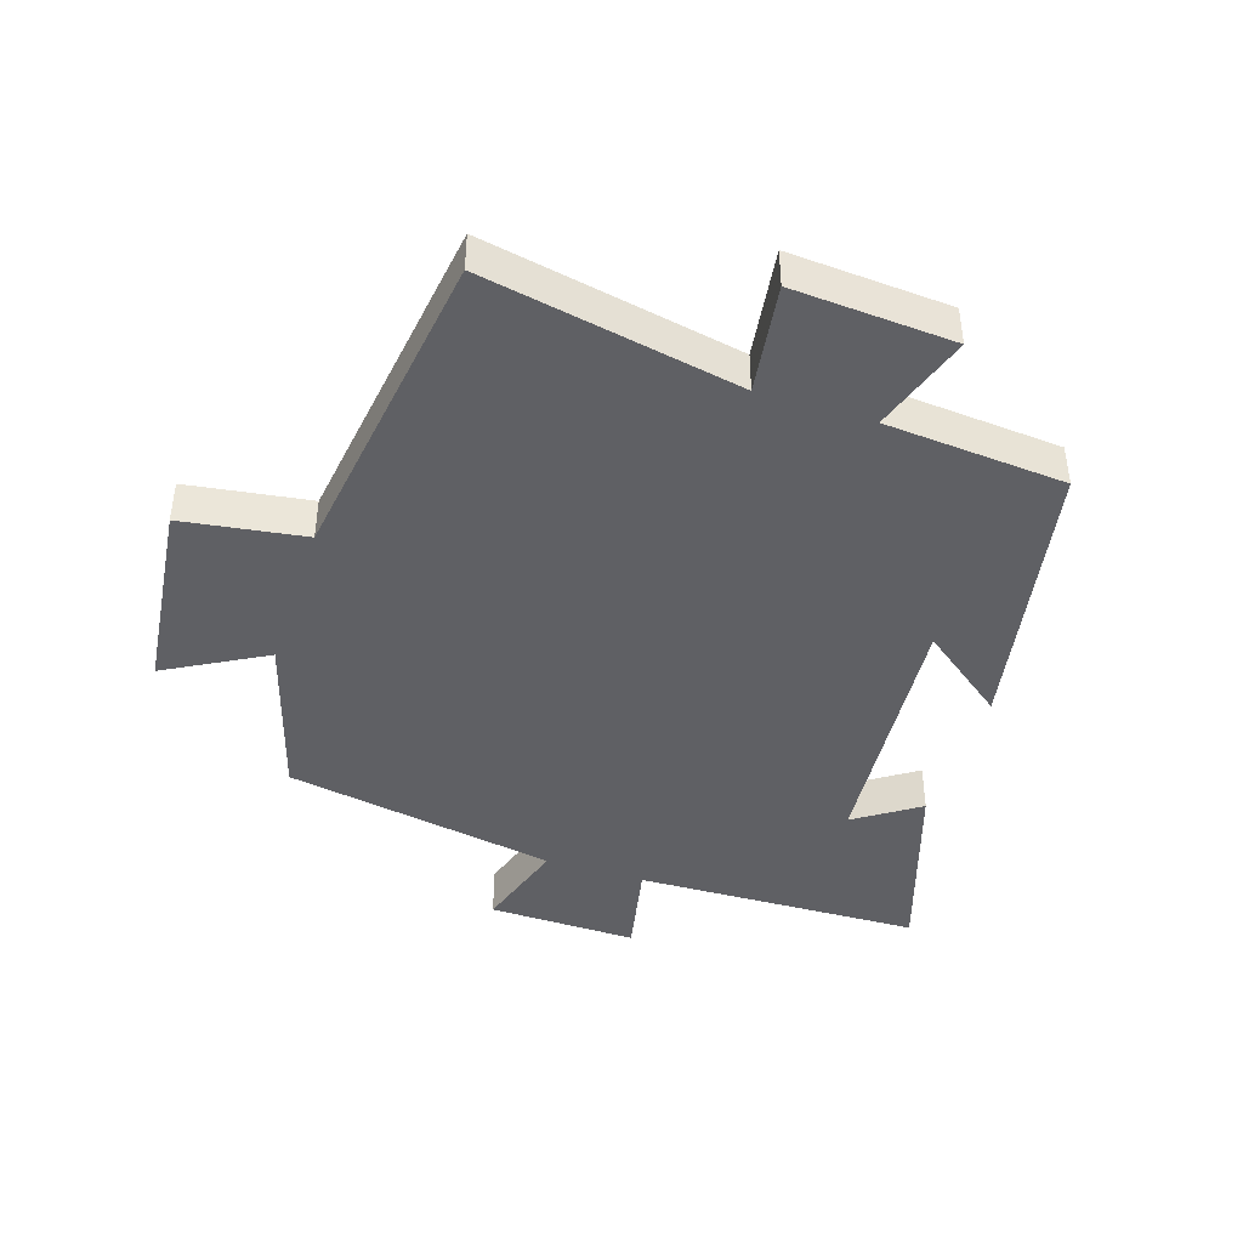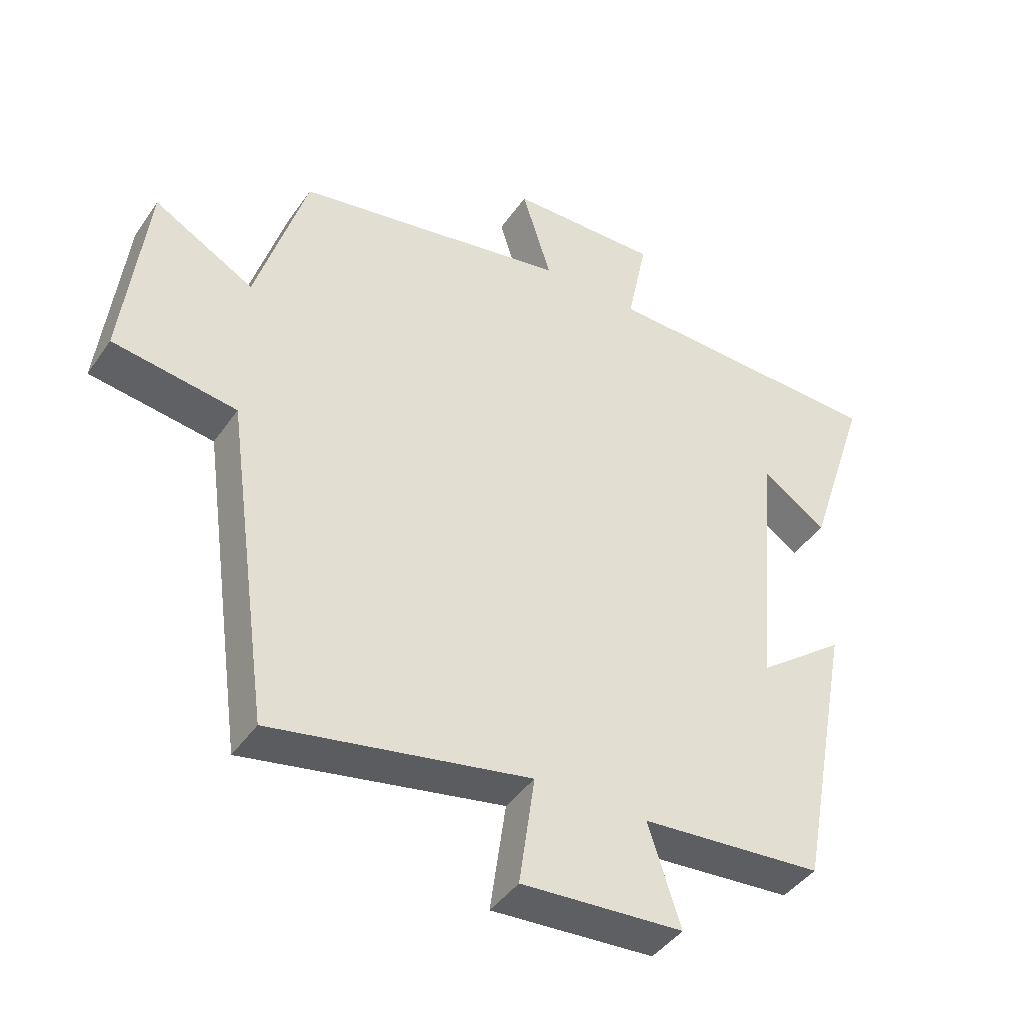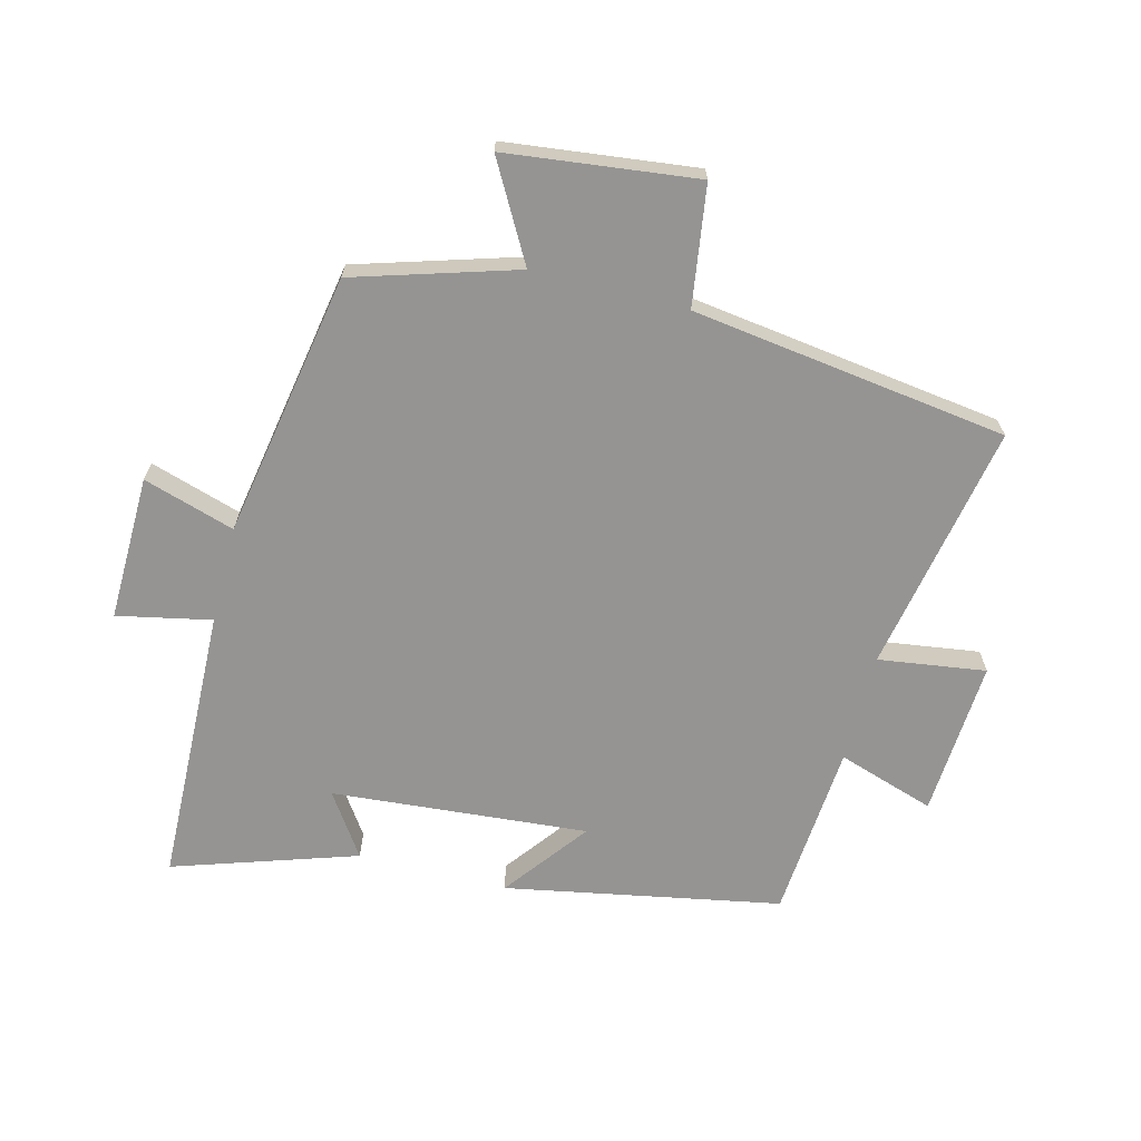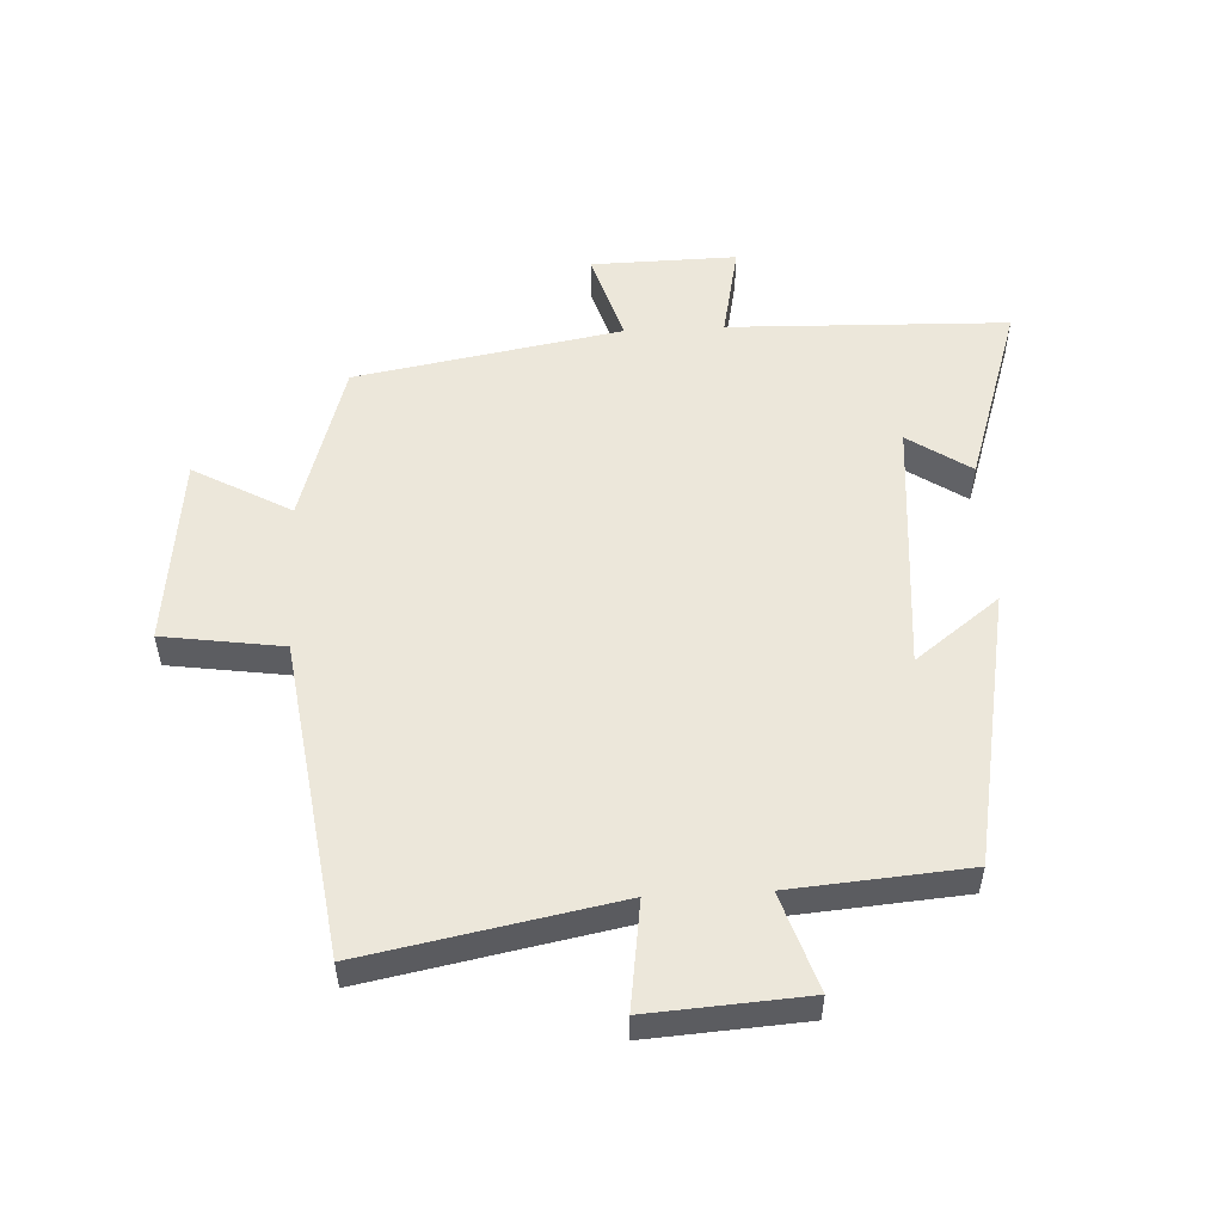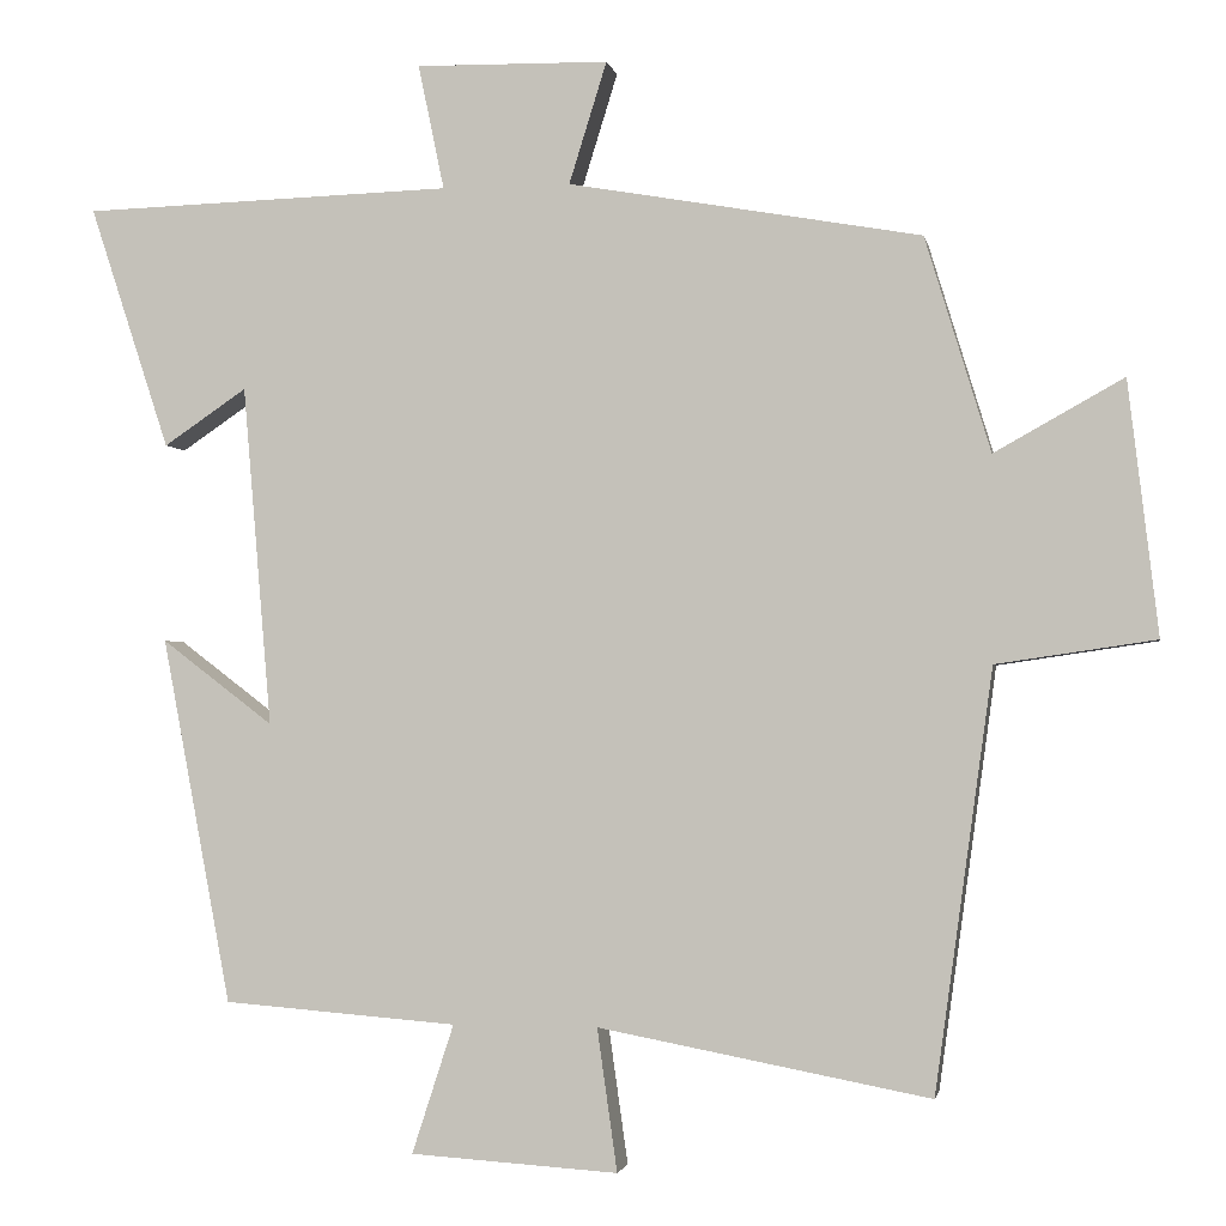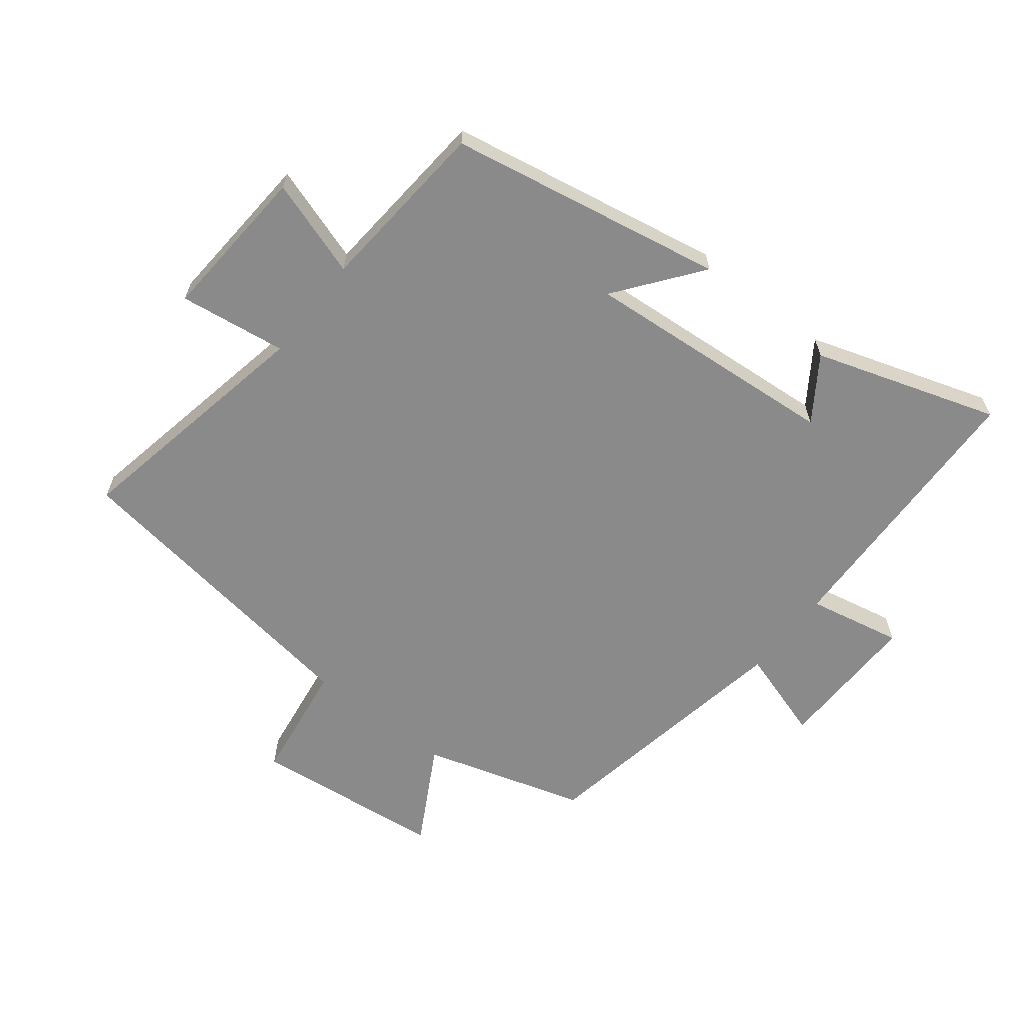
<metadata>
{"format":"obj","ext":"obj","renderer":"f3d","projection":"perspective","resolution":1024,"background":"white","views":[{"elev":-43.3,"azim":161.9,"up":"+Y"},{"elev":-42.7,"azim":148.1,"up":"+Z"},{"elev":-67.2,"azim":75.6,"up":"+Y"},{"elev":53.3,"azim":177.0,"up":"+Y"},{"elev":-2.0,"azim":10.5,"up":"+Z"},{"elev":-63.6,"azim":-128.3,"up":"+Y"}]}
</metadata>
<code>
v 0.422 0.07 0.426
v 0.5 0.07 0.17
v 0.654 0.07 0.256
v 0.69 0.07 -0.046
v 0.5 0.07 -0.074
v 0.431 0.07 -0.575
v 0.035 0.07 -0.5
v 0.059 0.07 -0.67
v -0.189 0.07 -0.654
v -0.139 0.07 -0.5
v -0.418 0.07 -0.478
v -0.5 0.07 -0.042
v -0.367 0.07 -0.143
v -0.401 0.07 0.263
v -0.5 0.07 0.196
v -0.595 0.07 0.486
v -0.153 0.07 0.5
v -0.184 0.07 0.649
v 0.046 0.07 0.645
v 0.001 0.07 0.5
v 0.422 0 0.426
v 0.5 0 0.17
v 0.654 0 0.256
v 0.69 0 -0.046
v 0.5 0 -0.074
v 0.431 0 -0.575
v 0.035 0 -0.5
v 0.059 0 -0.67
v -0.189 0 -0.654
v -0.139 0 -0.5
v -0.418 0 -0.478
v -0.5 0 -0.042
v -0.367 0 -0.143
v -0.401 0 0.263
v -0.5 0 0.196
v -0.595 0 0.486
v -0.153 0 0.5
v -0.184 0 0.649
v 0.046 0 0.645
v 0.001 0 0.5
f 17 18 19 20
f 17 20 1 2
f 14 15 16 17
f 13 14 17 2
f 10 11 12 13
f 10 13 2
f 7 8 9 10
f 7 10 2 3
f 5 6 7
f 5 7 3
f 3 4 5
f 40 39 38 37
f 22 21 40 37
f 37 36 35 34
f 22 37 34 33
f 33 32 31 30
f 22 33 30
f 30 29 28 27
f 23 22 30 27
f 27 26 25
f 23 27 25
f 25 24 23
f 1 21 22 2
f 2 22 23 3
f 3 23 24 4
f 4 24 25 5
f 5 25 26 6
f 6 26 27 7
f 7 27 28 8
f 8 28 29 9
f 9 29 30 10
f 10 30 31 11
f 11 31 32 12
f 12 32 33 13
f 13 33 34 14
f 14 34 35 15
f 15 35 36 16
f 16 36 37 17
f 17 37 38 18
f 18 38 39 19
f 19 39 40 20
f 20 40 21 1

</code>
